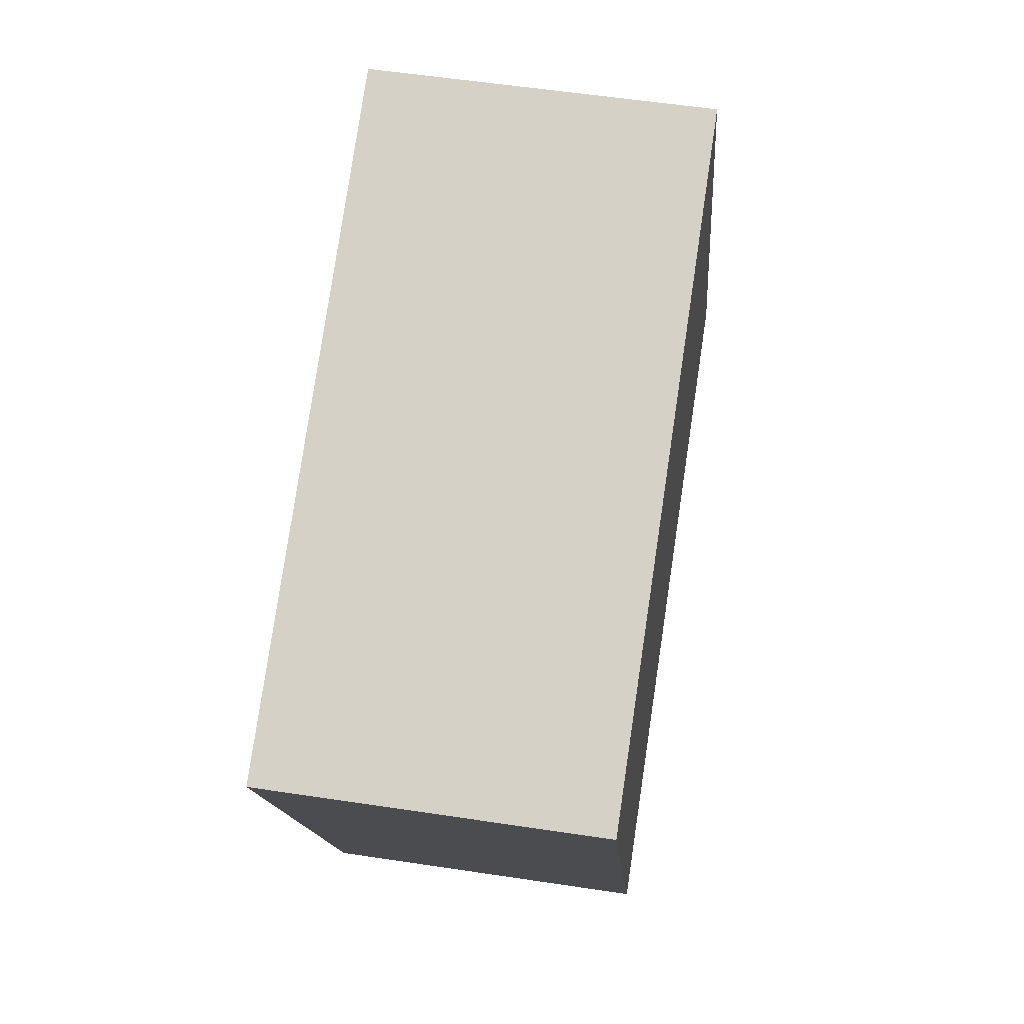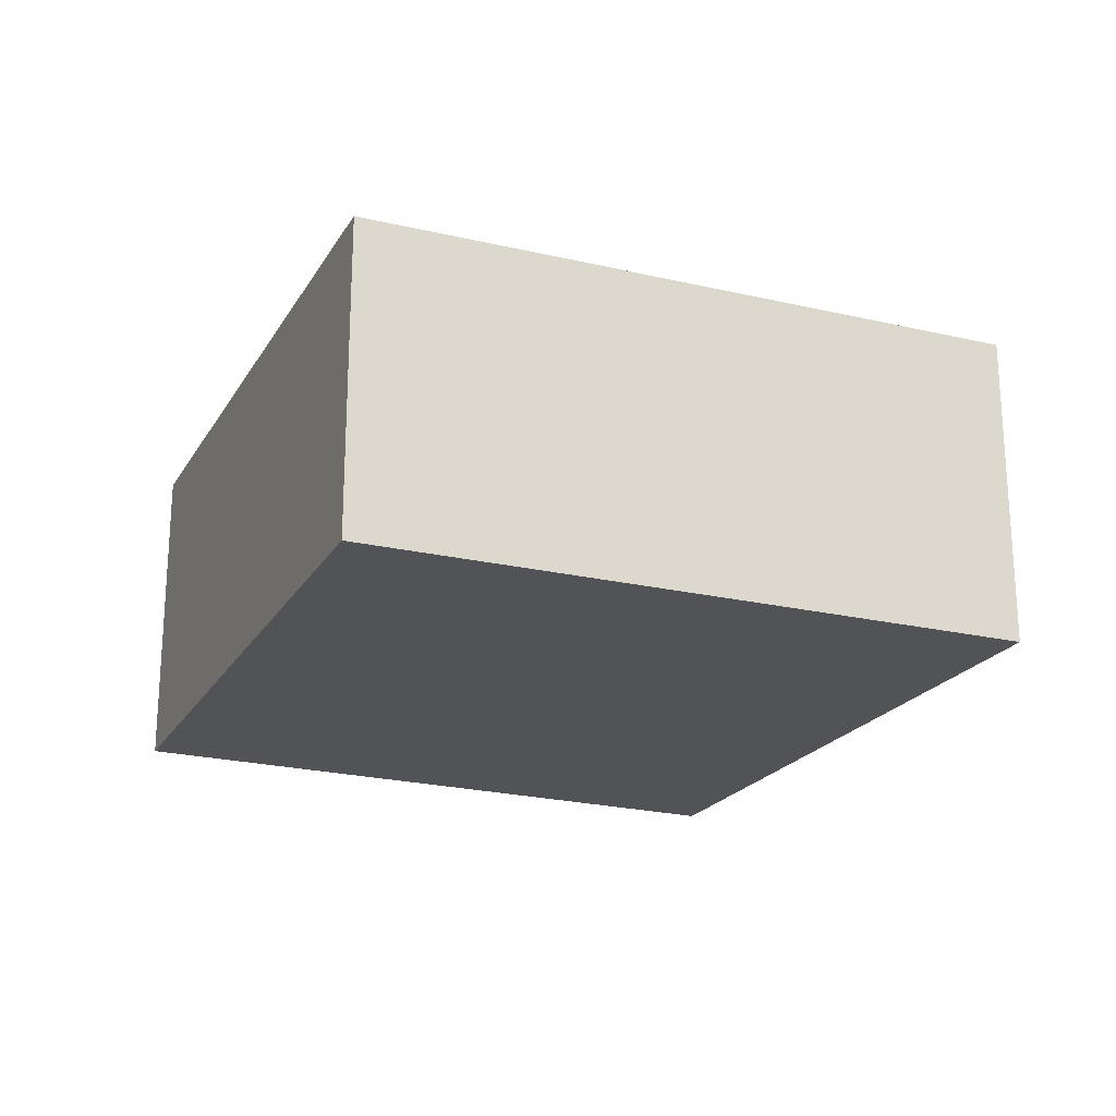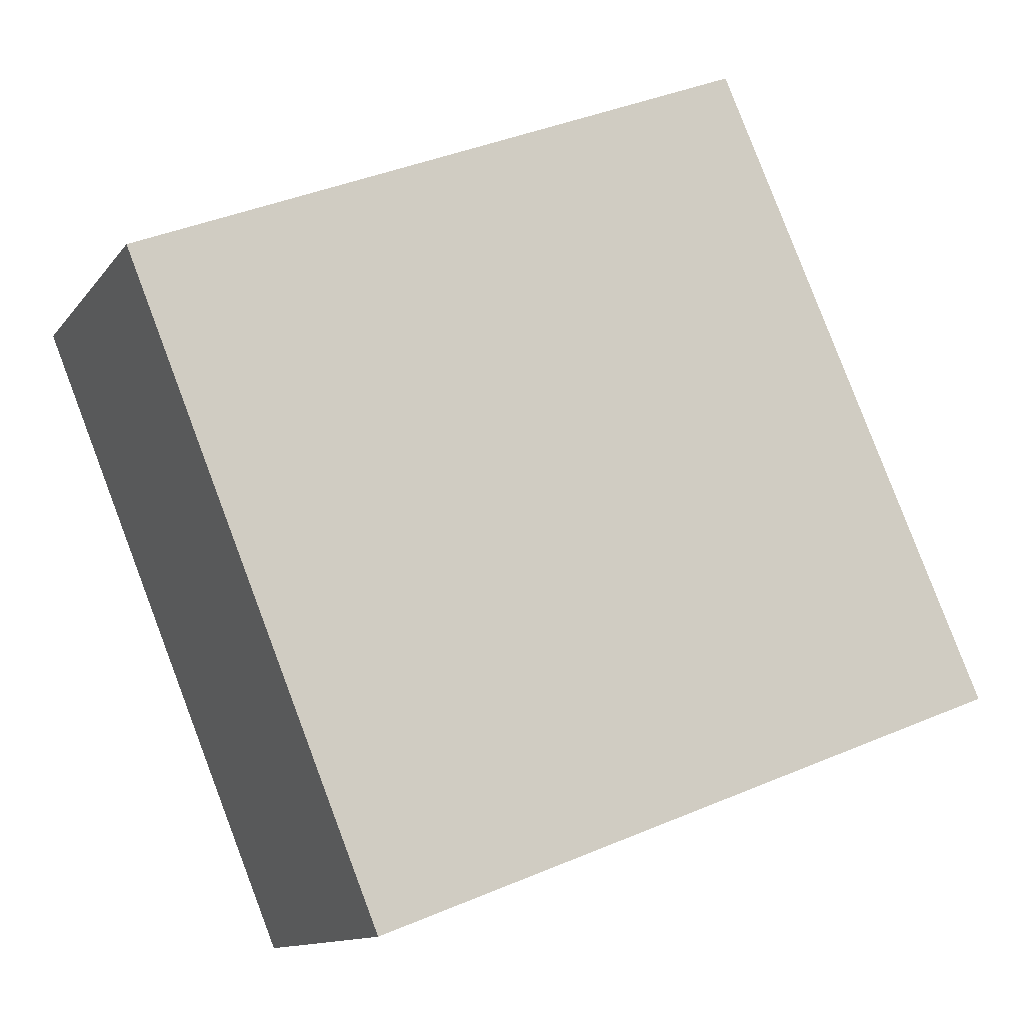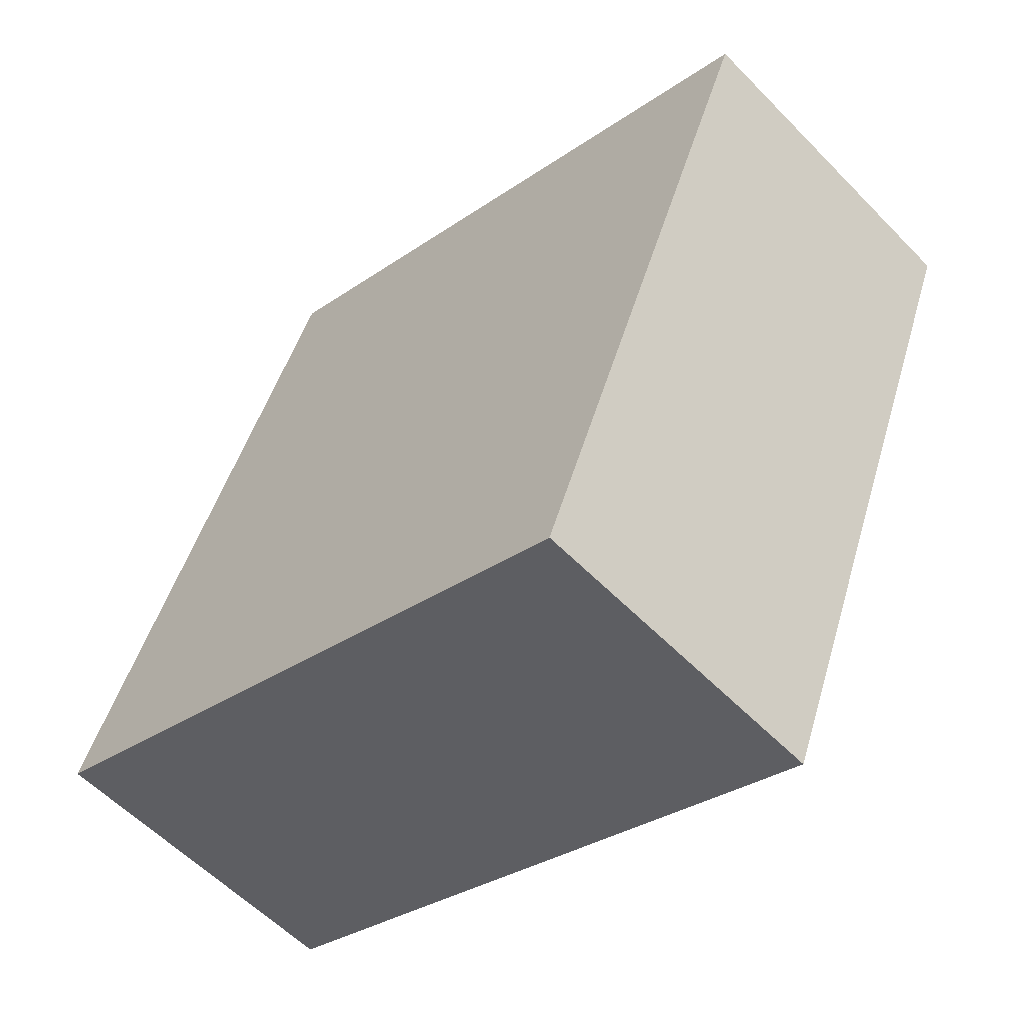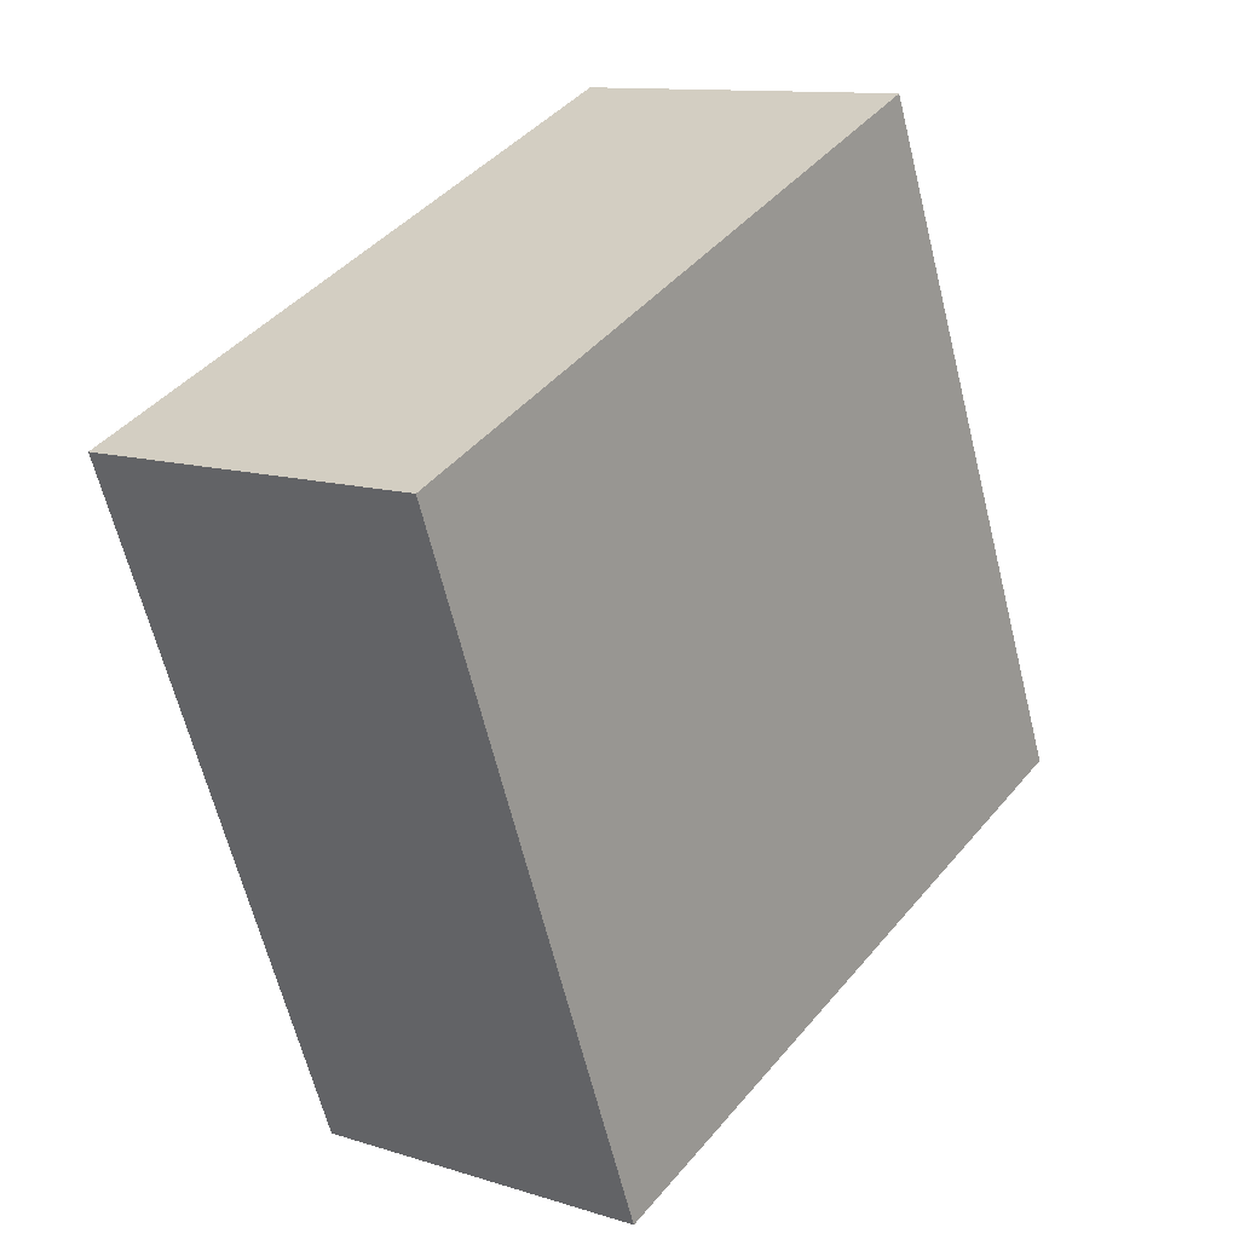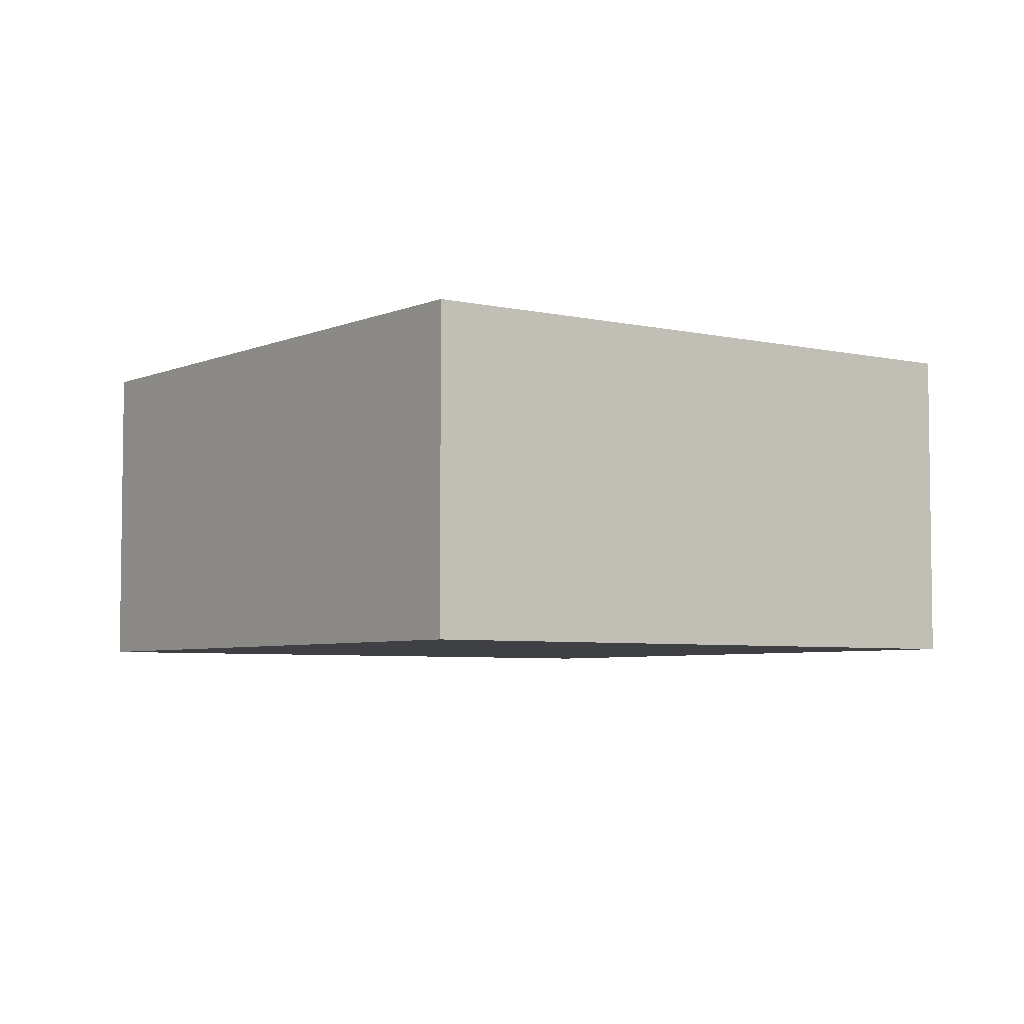
<metadata>
{"format":"obj","ext":"obj","renderer":"f3d","projection":"perspective","resolution":1024,"background":"white","views":[{"elev":55.4,"azim":99.1,"up":"+Z"},{"elev":-22.0,"azim":179.0,"up":"+Y"},{"elev":-12.1,"azim":157.8,"up":"+Z"},{"elev":-57.7,"azim":43.5,"up":"+Z"},{"elev":11.7,"azim":127.0,"up":"+Z"},{"elev":-5.0,"azim":75.9,"up":"+Y"}]}
</metadata>
<code>
v  9.124 4.115 -0.77
v  3.497 4.115 7.986
v  11.35 4.115 4.73
v  8.162 4.115 -3.15
v  8.093 4.115 -3.123
v  0 4.115 2.52e-16
v  8.162 1.929e-16 -3.15
v  0 0 0
v  8.093 1.912e-16 -3.123
v  3.497 -4.89e-16 7.986
v  11.35 -2.896e-16 4.73
v  9.124 4.715e-17 -0.77
g defaultobject
f 1 2 3
f 2 1 4
f 2 4 5
f 2 5 6
f 7 5 4
f 5 7 6
f 6 7 8
f 8 7 9
f 8 2 6
f 2 8 10
f 10 3 2
f 3 10 11
f 1 7 4
f 7 1 3
f 7 3 12
f 12 3 11
f 9 10 8
f 10 9 7
f 10 7 12
f 10 12 11

</code>
